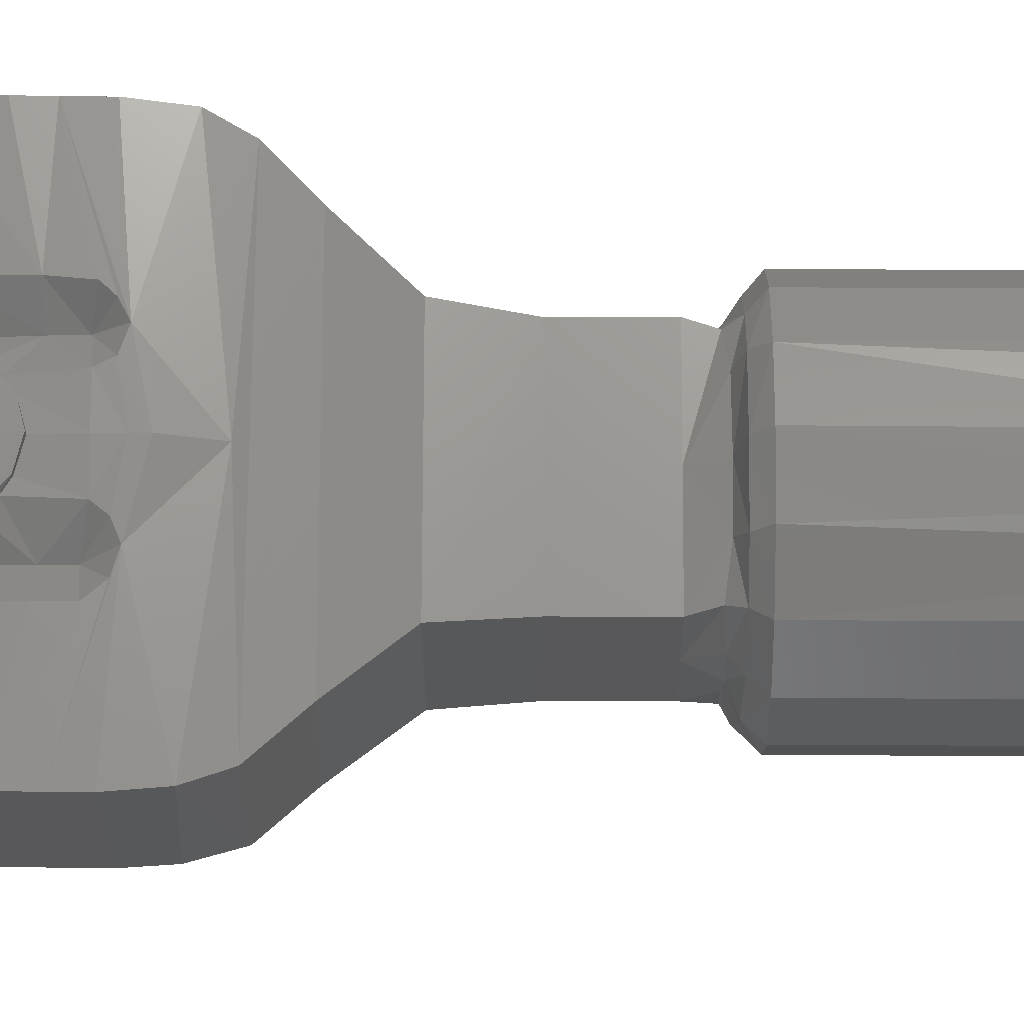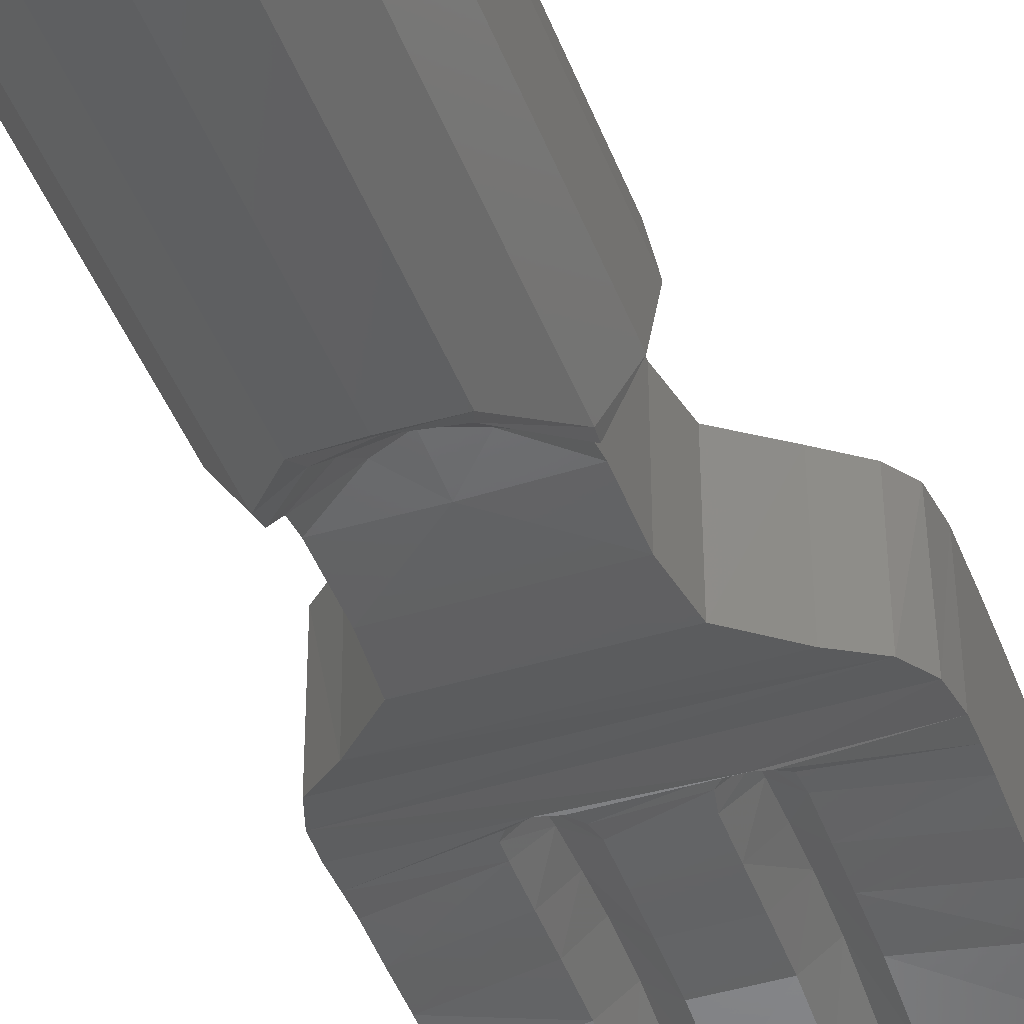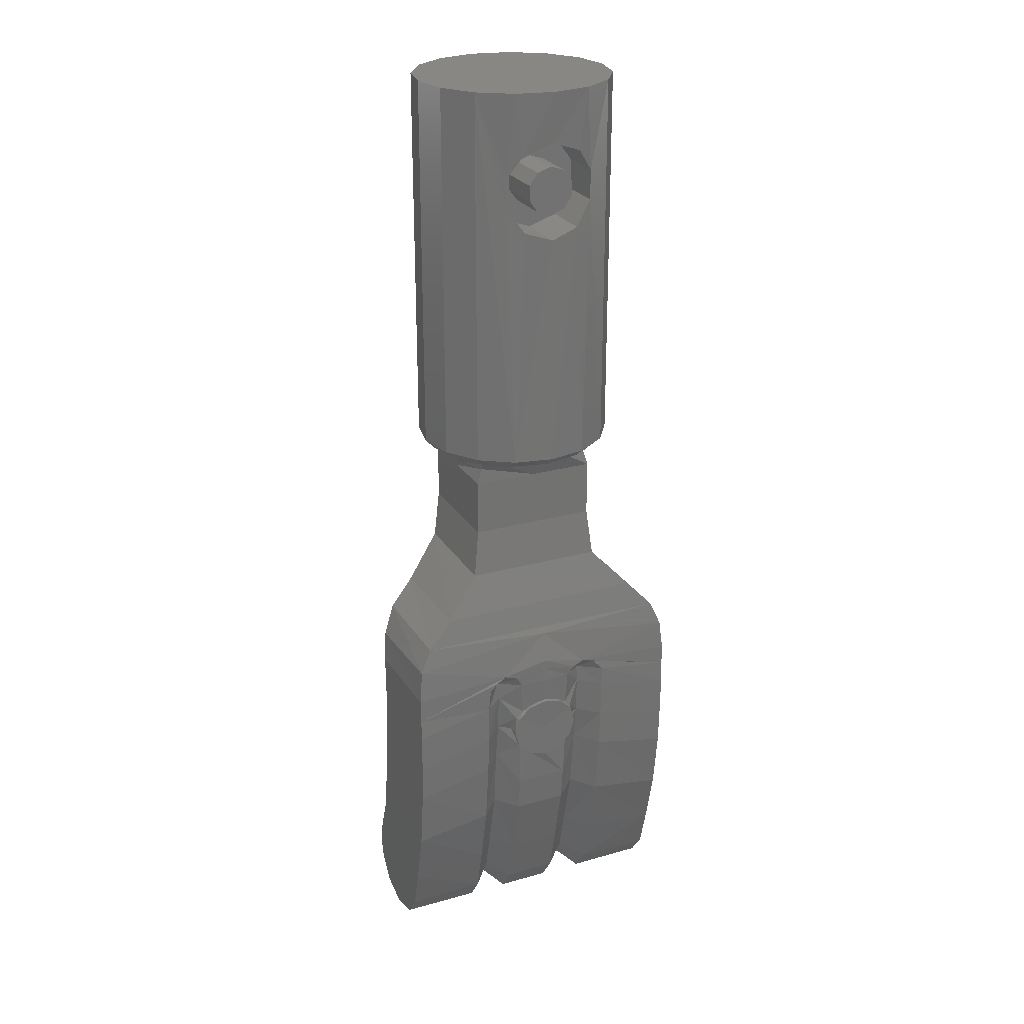
<metadata>
{"format":"stl","ext":"stl","renderer":"f3d","projection":"perspective","resolution":1024,"background":"white","views":[{"elev":70.0,"azim":90.2,"up":"+Z"},{"elev":-43.6,"azim":-160.1,"up":"+Z"},{"elev":25.3,"azim":-24.4,"up":"+Y"}]}
</metadata>
<code>
# stl→obj: 324 verts, 644 faces
v 0.046 -0.2236 0.1534
v 0.046 -0.2236 0.07016
v -0.0002 -0.2386 0.1602
v -0.0002 -0.2386 0.07016
v 0.07456 -0.1843 0.1416
v 0.07456 -0.1843 0.07016
v 0.07456 -0.1357 0.1416
v 0.07456 -0.1357 0.07016
v 0.04924 -0.09892 0.1524
v 0.046 -0.09644 0.07016
v -0.0002 -0.0814 0.1602
v -0.0002 -0.0814 0.07016
v -0.05 -0.0992 0.1522
v -0.04636 -0.09644 0.07016
v -0.07492 -0.1357 0.1416
v -0.07492 -0.1357 0.07016
v -0.07492 -0.1843 0.1416
v -0.07492 -0.1843 0.07016
v -0.0464 -0.2236 0.1534
v -0.04636 -0.2236 0.07016
v -0.03756 -0.1722 0.07016
v -0.02328 -0.1918 0.07016
v 0.02292 -0.1918 0.07016
v 0.0372 -0.1722 0.07016
v 0.0372 -0.1478 0.07016
v 0.02292 -0.1282 0.07016
v -0.0002 -0.1207 0.07016
v -0.02328 -0.1282 0.07016
v -0.03756 -0.1478 0.07016
v -0.0002 -0.1993 0.07016
v 0.02292 -0.1282 0.1502
v -0.0002 -0.1207 0.1502
v 0.0372 -0.1478 0.1502
v 0.0372 -0.1722 0.1502
v 0.02292 -0.1918 0.1502
v -0.0002 -0.1993 0.1502
v -0.02328 -0.1918 0.1502
v -0.03756 -0.1722 0.1502
v -0.03756 -0.1478 0.1502
v -0.02328 -0.1282 0.1502
v -0.0002 -0.16 0.1502
v 0.116 -0.62 0.1163
v 0.1032 -0.6359 0.1032
v 0.1515 -0.62 0.063
v 0.1337 -0.6359 0.05584
v 0.06124 -0.6359 0.1319
v 0.06268 -0.62 0.1519
v 0.164 -0.62 0.0002
v 0.164 -8e-05 0.0002
v 0.1515 -8e-05 0.063
v 0.0548 -0.6454 0.1046
v 0.09672 -0.6508 0.08944
v 0.1464 -0.6377 0.00016
v 0.1171 -0.6486 0.05016
v -0.0002 -0.645 0.107
v -0.00024 -0.6362 0.1456
v -0.0002 -0.62 0.1644
v 0.1196 -0.6474 0.0002
v 0.1517 -0.62 -0.06264
v 0.1517 -8e-05 -0.06264
v 0.116 -8e-05 0.1163
v 8e-05 -0.6774 0.0904
v 0.105 -0.6774 0.0904
v 0.133 -0.6352 -0.05524
v 0.11 -0.6479 -0.0518
v 0.105 -0.6774 -0.00076
v -0.06184 -0.6457 0.1031
v -0.0668 -0.6359 0.1299
v -0.06304 -0.62 0.1519
v 0.06268 -8e-05 0.1519
v -0.1055 -0.7696 0.08976
v 0.105 -0.7695 0.08984
v 0.1143 -0.6392 -0.1116
v 0.1162 -0.62 -0.116
v 0.1047 -0.6474 -0.09624
v 0.06284 -0.547 -0.1518
v 0.06284 -8e-05 -0.1518
v 0.1162 -8e-05 -0.116
v -0.1026 -0.6356 0.103
v -0.09724 -0.6508 0.08944
v -0.1055 -0.6774 0.0904
v -0.1163 -0.62 0.1163
v 0.105 -0.6774 -0.08976
v -0.0002 -0.5334 -0.1644
v -0.0002 -8e-05 -0.1644
v 0.05516 -0.566 -0.1434
v 0.1128 -0.848 0.09948
v -0.1162 -0.8479 0.0992
v -0.1163 -8e-05 0.1163
v 0.105 -0.7694 -0.09064
v 0.1128 -0.8479 -0.08692
v 0.04928 -0.5974 -0.1081
v -0.0002 0 0.0002
v -0.0002 -0.5507 -0.1478
v -0.1519 -0.62 0.063
v -0.1347 -0.6359 0.0558
v -0.1165 -0.6486 0.05016
v -0.1055 -0.6774 -0.00072
v 0.03872 -0.6253 -0.0872
v -0.0002 -8e-05 0.1644
v -0.0632 -0.547 -0.1518
v -0.05596 -0.5652 -0.1424
v -0.0632 -8e-05 -0.1518
v -0.0002 -0.5818 -0.1149
v -0.1519 -8e-05 0.063
v -0.1055 -0.6774 -0.08976
v -0.1055 -0.7694 -0.09068
v 0.1733 -0.9147 0.1208
v -0.1729 -0.9145 0.1209
v 0.1733 -0.918 -0.067
v -0.0002 -0.6086 -0.0872
v 8e-05 -0.6774 -0.09156
v -0.06304 -8e-05 0.1519
v -0.05084 -0.5968 -0.1091
v -0.1472 -0.638 0.0002
v -0.1644 -0.62 0.0002
v -0.114 -0.6474 0.0002
v -0.1162 -0.8479 -0.08704
v -0.1166 -0.62 -0.116
v -0.114 -0.6392 -0.1116
v -0.04692 -0.626 -0.0872
v -0.1644 -8e-05 0.0002
v 0.2197 -0.9619 0.1315
v -0.2159 -0.9585 0.131
v 0.2197 -0.9634 -0.0508
v -0.1729 -0.9179 -0.06716
v -0.1054 -0.646 -0.09644
v -0.1334 -0.6353 -0.0548
v -0.1118 -0.6459 -0.04892
v -0.1521 -0.62 -0.06264
v -0.2159 -0.9601 -0.05336
v -0.1521 -8e-05 -0.06264
v -0.1166 -8e-05 -0.116
v 0.00156 -0.9716 0.1362
v 0.2356 -1.001 0.1391
v 0.2356 -1.009 -0.04112
v -0.2358 -1.006 -0.041
v -0.2358 -0.9969 0.1386
v -0.0002 -1.022 0.1471
v 0.07524 -1.04 0.1443
v 0.2409 -1.051 0.1427
v 0.2409 -1.054 -0.03396
v -0.07836 -1.038 0.145
v -0.2409 -1.051 0.1432
v 0.08128 -1.056 -0.035
v -0.08044 -1.06 -0.0368
v 0.0568 -1.048 0.1462
v -0.0002 -1.039 0.1468
v 0.2409 -1.085 0.1431
v 0.09812 -1.047 0.1437
v 0.2409 -1.091 -0.03232
v 0.1056 -1.067 -0.03164
v -0.0956 -1.048 0.1468
v -0.2409 -1.092 0.1434
v -0.05484 -1.047 0.1454
v 0.07856 -1.07 0.1133
v 0.1145 -1.066 0.1453
v 0.05892 -1.061 -0.03604
v -0.06328 -1.061 -0.03076
v 0.1141 -1.078 -0.03188
v 0.08044 -1.075 -0.01048
v -0.08156 -1.067 0.1145
v -0.2409 -1.056 -0.0344
v 0.0448 -1.062 0.1449
v -0.0002 -1.063 0.1465
v 0.04724 -1.078 -0.03376
v -0.1077 -1.06 0.1464
v -0.04652 -1.063 0.1451
v -0.2409 -1.091 -0.0322
v -0.09556 -1.062 -0.03752
v -0.04892 -1.075 -0.03168
v 0.1148 -1.098 0.1455
v 0.0794 -1.097 0.1151
v 0.02812 -1.112 0.142
v 0.04168 -1.12 0.1421
v -0.0002 -1.104 0.144
v 0.2409 -1.124 0.1447
v 0.2409 -1.126 -0.03152
v 0.1148 -1.1 -0.03228
v 0.07928 -1.101 -0.0084
v -0.1112 -1.098 0.1456
v -0.07976 -1.097 0.1176
v -0.2409 -1.125 0.1449
v -0.04204 -1.12 0.1421
v -0.0286 -1.112 0.142
v -0.109 -1.075 -0.03304
v -0.0802 -1.075 -0.01156
v 0.04268 -1.1 -0.03292
v -0.044 -1.1 -0.03296
v -0.2409 -1.127 -0.03216
v 0.1148 -1.163 0.1437
v 0.0788 -1.16 0.1128
v 0.2409 -1.189 0.1436
v 0.2409 -1.182 -0.03556
v -0.07968 -1.101 -0.00848
v 0.07928 -1.158 -0.00556
v 0.1148 -1.156 -0.03564
v -0.1112 -1.163 0.1442
v -0.0792 -1.161 0.1128
v -0.2409 -1.19 0.1441
v 0.05376 -1.134 0.1379
v -0.1112 -1.1 -0.03304
v 0.0424 -1.156 -0.03592
v -0.044 -1.156 -0.03592
v 0.0792 -1.329 0.09472
v 0.1148 -1.335 0.129
v 0.07976 -1.224 0.1044
v 0.1148 -1.228 0.141
v 0.2409 -1.354 0.1286
v 0.2409 -1.254 0.1412
v 0.2409 -1.238 -0.03816
v 0.2409 -1.306 -0.04564
v 0.1148 -1.284 -0.04324
v 0.1148 -1.213 -0.03812
v -0.07968 -1.158 -0.00596
v 0.0424 -1.213 -0.03864
v 0.0424 -1.284 -0.04328
v -0.044 -1.213 -0.03864
v -0.044 -1.284 -0.04328
v 0.07932 -1.217 -0.00416
v 0.07936 -1.291 -0.01
v -0.1112 -1.228 0.1406
v -0.1112 -1.335 0.1291
v -0.08 -1.224 0.1053
v -0.07956 -1.33 0.09564
v -0.2409 -1.255 0.1409
v -0.2409 -1.355 0.1286
v -0.2409 -1.183 -0.0358
v 0.046 -1.194 0.1366
v 0.02936 -1.211 0.1382
v 0.04332 -1.275 0.1348
v 0.2409 -1.452 0.1053
v 0.1148 -1.441 0.1052
v -0.1112 -1.156 -0.03592
v 0.0424 -1.375 -0.06076
v -0.044 -1.375 -0.06096
v -0.07964 -1.217 -0.00476
v -0.07964 -1.291 -0.0106
v 0.1148 -1.375 -0.06084
v 0.2409 -1.391 -0.05888
v -0.04448 -1.335 0.129
v -0.045 -1.275 0.1348
v 0.07924 -1.429 0.06996
v 0.04272 -1.335 0.1289
v 0.07936 -1.386 -0.03152
v 0.04308 -1.462 -0.08844
v -0.04484 -1.462 -0.08848
v -0.07964 -1.385 -0.03344
v -0.07972 -1.43 0.07304
v -0.1112 -1.441 0.1054
v -0.2409 -1.452 0.1053
v -0.2409 -1.24 -0.03832
v -0.2409 -1.307 -0.04564
v 0.1148 -1.521 0.08576
v 0.2409 -1.523 0.08604
v 0.2409 -1.468 -0.0872
v 0.1148 -1.462 -0.08848
v -0.1112 -1.213 -0.03828
v -0.1112 -1.284 -0.04324
v -0.04412 -1.44 0.1053
v -0.2409 -1.392 -0.05884
v 0.04256 -1.44 0.1052
v 0.0792 -1.502 0.05284
v 0.07932 -1.464 -0.0522
v 0.04228 -1.516 -0.08676
v -0.04432 -1.516 -0.08684
v -0.07984 -1.464 -0.05248
v -0.1112 -1.521 0.08576
v -0.07984 -1.504 0.05528
v -0.2409 -1.523 0.08604
v -0.2409 -1.469 -0.08716
v -0.1112 -1.375 -0.0612
v 0.04228 -1.52 0.0858
v 0.1148 -1.564 0.05484
v 0.2409 -1.563 0.05484
v 0.2409 -1.518 -0.0858
v 0.1148 -1.516 -0.0868
v 0.07932 -1.503 -0.05232
v -0.07976 -1.504 -0.05464
v -0.04432 -1.52 0.08576
v -0.1112 -1.462 -0.0886
v 0.07928 -1.531 0.03116
v 0.04228 -1.562 -0.05476
v 0.07928 -1.532 -0.03212
v -0.04432 -1.562 -0.0548
v -0.07976 -1.531 0.03244
v -0.1112 -1.564 0.05484
v -0.2409 -1.563 0.05484
v -0.2409 -1.518 -0.0858
v 0.04228 -1.564 0.05484
v 0.2409 -1.578 0.0006
v 0.1148 -1.579 0.00036
v 0.1148 -1.562 -0.0548
v 0.2409 -1.561 -0.05368
v 0.04228 -1.579 0.00036
v -0.04432 -1.579 0.00036
v -0.07976 -1.531 -0.03316
v -0.04432 -1.564 0.05484
v -0.1112 -1.516 -0.08696
v 0.07928 -1.544 -0.0004
v -0.1112 -1.579 0.00032
v -0.07976 -1.545 -0.0002
v -0.2409 -1.578 0.0006
v -0.2409 -1.561 -0.05368
v -0.1112 -1.563 -0.05496
v 0 -1.218 0.1454
v -0.0002 -1.218 0.1403
v 0.02952 -1.21 0.1456
v 0.0582 -1.161 0.1254
v -0.0002 -1.162 0.1466
v -0.0464 -1.194 0.1366
v -0.02972 -1.211 0.1382
v -0.05128 -1.19 0.1459
v -0.02956 -1.21 0.1456
v 0.05108 -1.19 0.146
v 0.05892 -1.161 0.1467
v -0.05928 -1.161 0.1466
v -0.05856 -1.161 0.1254
v 0.05088 -1.132 0.1474
v 0.0292 -1.112 0.1488
v -0.05144 -1.133 0.1473
v -0.05412 -1.134 0.1379
v -0.00036 -1.104 0.1498
v -0.02988 -1.112 0.1487
f 1 2 3
f 2 4 3
f 5 6 1
f 6 2 1
f 7 8 5
f 8 6 5
f 7 9 8
f 9 10 8
f 11 12 9
f 12 10 9
f 13 14 11
f 14 12 11
f 15 16 13
f 16 14 13
f 17 18 15
f 18 16 15
f 19 20 17
f 20 18 17
f 3 4 19
f 4 20 19
f 18 20 21
f 20 22 21
f 2 6 23
f 6 24 23
f 6 8 24
f 8 25 24
f 8 10 25
f 10 26 25
f 12 14 27
f 14 28 27
f 16 18 29
f 18 21 29
f 4 2 30
f 2 23 30
f 10 12 26
f 12 27 26
f 14 16 28
f 16 29 28
f 20 4 22
f 4 30 22
f 26 27 31
f 27 32 31
f 25 26 33
f 26 31 33
f 24 25 34
f 25 33 34
f 23 24 35
f 24 34 35
f 30 23 36
f 23 35 36
f 22 30 37
f 30 36 37
f 21 22 38
f 22 37 38
f 29 21 39
f 21 38 39
f 28 29 40
f 29 39 40
f 27 28 32
f 28 40 32
f 40 41 32
f 40 39 41
f 39 38 41
f 38 37 41
f 37 36 41
f 36 35 41
f 35 34 41
f 34 33 41
f 33 31 41
f 31 32 41
f 42 43 44
f 43 45 44
f 43 42 46
f 42 47 46
f 48 49 44
f 49 50 44
f 46 51 43
f 51 52 43
f 45 53 44
f 53 48 44
f 45 43 54
f 43 52 54
f 51 46 55
f 46 56 55
f 46 47 56
f 47 57 56
f 53 45 58
f 45 54 58
f 59 60 48
f 60 49 48
f 42 5 47
f 42 61 5
f 55 62 51
f 51 63 52
f 51 62 63
f 53 58 64
f 58 65 64
f 48 53 59
f 53 64 59
f 58 54 66
f 54 52 66
f 52 63 66
f 55 67 62
f 56 68 55
f 68 67 55
f 57 69 56
f 69 68 56
f 58 66 65
f 7 61 70
f 71 72 62
f 72 63 62
f 64 73 59
f 73 74 59
f 64 65 73
f 65 75 73
f 76 77 74
f 77 78 74
f 68 79 67
f 79 80 67
f 62 81 71
f 67 80 62
f 80 81 62
f 69 82 68
f 82 79 68
f 66 83 65
f 83 75 65
f 78 60 74
f 60 59 74
f 84 85 76
f 85 77 76
f 76 74 86
f 74 73 86
f 72 71 87
f 71 88 87
f 82 69 89
f 69 17 89
f 72 87 90
f 87 91 90
f 75 92 73
f 92 86 73
f 83 66 90
f 61 93 70
f 50 93 61
f 49 93 50
f 84 76 94
f 76 86 94
f 82 95 79
f 95 96 79
f 80 79 97
f 79 96 97
f 81 80 98
f 80 97 98
f 92 75 99
f 75 83 99
f 70 93 100
f 60 93 49
f 78 93 60
f 84 94 101
f 94 102 101
f 85 84 103
f 84 101 103
f 94 86 104
f 86 92 104
f 82 89 95
f 89 105 95
f 98 106 71
f 106 107 71
f 87 88 108
f 88 109 108
f 87 108 91
f 108 110 91
f 99 111 92
f 111 104 92
f 107 106 112
f 77 93 78
f 100 93 113
f 94 104 102
f 104 114 102
f 96 95 115
f 95 116 115
f 97 117 98
f 97 96 117
f 96 115 117
f 111 99 112
f 99 83 112
f 91 118 90
f 118 107 90
f 85 93 77
f 101 102 119
f 102 120 119
f 104 111 114
f 111 121 114
f 95 105 116
f 105 122 116
f 71 107 88
f 107 118 88
f 108 109 123
f 109 124 123
f 17 15 89
f 108 123 110
f 123 125 110
f 111 112 121
f 112 106 121
f 110 126 91
f 126 118 91
f 93 89 113
f 102 114 120
f 114 127 120
f 115 128 117
f 128 129 117
f 116 130 115
f 130 128 115
f 117 129 98
f 125 131 110
f 131 126 110
f 85 103 93
f 105 89 93
f 130 132 119
f 132 133 119
f 119 120 130
f 120 128 130
f 114 121 127
f 121 106 127
f 116 122 130
f 122 132 130
f 88 118 109
f 118 126 109
f 123 134 135
f 123 124 134
f 123 135 125
f 135 136 125
f 136 131 125
f 136 137 131
f 103 133 93
f 122 105 93
f 127 129 120
f 129 128 120
f 129 127 98
f 127 106 98
f 124 138 134
f 133 132 93
f 132 122 93
f 109 126 124
f 126 131 124
f 134 139 140
f 134 140 135
f 140 141 135
f 135 141 136
f 141 142 136
f 143 139 134
f 134 138 143
f 138 144 143
f 145 146 136
f 146 137 136
f 124 131 138
f 131 137 138
f 140 139 147
f 139 148 147
f 141 140 149
f 140 150 149
f 142 151 145
f 151 152 145
f 141 149 142
f 149 151 142
f 153 143 154
f 143 144 154
f 143 155 139
f 155 148 139
f 156 157 150
f 145 158 146
f 158 159 146
f 152 160 161
f 153 162 143
f 143 162 155
f 138 137 144
f 137 163 144
f 137 146 163
f 150 157 149
f 147 148 164
f 148 165 164
f 161 166 158
f 152 151 160
f 153 154 167
f 155 168 148
f 168 165 148
f 144 163 154
f 163 169 154
f 164 156 147
f 170 163 146
f 170 169 163
f 158 166 159
f 166 171 159
f 157 156 172
f 156 173 172
f 164 174 175
f 164 165 174
f 165 176 174
f 149 157 177
f 157 172 177
f 149 177 151
f 177 178 151
f 179 180 160
f 180 161 160
f 160 151 179
f 151 178 179
f 167 181 162
f 181 182 162
f 167 154 181
f 154 183 181
f 168 184 185
f 168 185 165
f 185 176 165
f 170 186 169
f 187 146 159
f 166 161 188
f 161 180 188
f 166 188 171
f 188 189 171
f 154 169 183
f 169 190 183
f 172 173 191
f 173 192 191
f 193 177 191
f 177 172 191
f 194 178 193
f 178 177 193
f 170 146 187
f 171 189 187
f 189 195 187
f 196 180 197
f 180 179 197
f 197 179 194
f 179 178 194
f 181 198 182
f 198 199 182
f 198 181 200
f 181 183 200
f 173 175 201
f 186 187 202
f 187 195 202
f 186 202 169
f 202 190 169
f 180 196 188
f 196 203 188
f 188 203 189
f 203 204 189
f 205 206 207
f 206 208 207
f 206 209 208
f 209 210 208
f 211 210 212
f 210 209 212
f 212 213 211
f 213 214 211
f 189 204 195
f 204 215 195
f 216 217 218
f 217 219 218
f 220 214 221
f 214 213 221
f 222 223 224
f 223 225 224
f 222 226 223
f 226 227 223
f 190 228 183
f 228 200 183
f 229 230 231
f 209 206 232
f 206 233 232
f 234 202 215
f 202 195 215
f 228 190 234
f 190 202 234
f 216 220 217
f 220 221 217
f 217 235 219
f 235 236 219
f 218 219 237
f 219 238 237
f 213 212 239
f 212 240 239
f 225 241 224
f 241 242 224
f 205 243 206
f 243 233 206
f 205 207 244
f 207 231 244
f 209 232 212
f 232 240 212
f 217 221 235
f 221 245 235
f 235 246 236
f 246 247 236
f 219 236 238
f 236 248 238
f 213 239 221
f 239 245 221
f 225 223 249
f 223 250 249
f 223 227 250
f 227 251 250
f 252 253 226
f 253 227 226
f 233 254 232
f 254 255 232
f 240 232 256
f 232 255 256
f 240 256 239
f 256 257 239
f 258 237 259
f 237 238 259
f 259 253 258
f 253 252 258
f 249 260 225
f 260 241 225
f 227 253 251
f 253 261 251
f 205 244 243
f 244 262 243
f 233 243 254
f 243 263 254
f 235 245 246
f 245 264 246
f 246 265 247
f 265 266 247
f 236 247 248
f 247 267 248
f 239 257 245
f 257 264 245
f 250 268 249
f 268 269 249
f 250 251 268
f 251 270 268
f 251 261 270
f 261 271 270
f 253 259 261
f 259 272 261
f 243 262 263
f 262 273 263
f 254 274 255
f 274 275 255
f 255 275 256
f 275 276 256
f 256 276 257
f 276 277 257
f 259 238 272
f 238 248 272
f 246 264 265
f 264 278 265
f 266 279 247
f 279 267 247
f 280 260 269
f 260 249 269
f 261 272 271
f 272 281 271
f 263 282 254
f 282 274 254
f 265 278 283
f 278 284 283
f 265 283 266
f 283 285 266
f 257 277 264
f 277 278 264
f 269 268 286
f 268 287 286
f 270 288 268
f 288 287 268
f 270 271 288
f 271 289 288
f 263 273 282
f 273 290 282
f 275 274 291
f 274 292 291
f 277 276 293
f 276 294 293
f 272 248 281
f 248 267 281
f 283 295 285
f 295 296 285
f 266 285 279
f 285 297 279
f 286 298 269
f 298 280 269
f 271 281 289
f 281 299 289
f 274 282 292
f 282 300 292
f 283 284 295
f 284 300 295
f 278 277 284
f 277 293 284
f 241 260 244
f 260 262 244
f 242 241 231
f 241 244 231
f 287 301 286
f 301 302 286
f 288 303 287
f 303 301 287
f 303 288 304
f 288 289 304
f 290 295 282
f 295 300 282
f 292 293 291
f 293 294 291
f 291 294 275
f 294 276 275
f 281 267 299
f 267 279 299
f 285 296 297
f 296 302 297
f 279 297 299
f 297 305 299
f 298 286 296
f 286 302 296
f 260 280 262
f 280 273 262
f 299 305 289
f 305 304 289
f 292 300 293
f 300 284 293
f 298 290 280
f 290 273 280
f 302 301 297
f 301 305 297
f 303 304 301
f 304 305 301
f 295 290 296
f 290 298 296
f 306 307 308
f 307 230 308
f 229 192 309
f 308 310 306
f 311 312 313
f 312 314 313
f 315 316 310
f 313 314 310
f 317 318 313
f 318 311 313
f 319 175 320
f 175 174 320
f 316 319 310
f 317 313 310
f 321 322 317
f 322 318 317
f 319 320 310
f 321 317 310
f 323 324 310
f 320 323 310
f 324 185 321
f 185 184 321
f 324 321 310
f 208 191 207
f 191 192 207
f 210 193 208
f 193 191 208
f 211 194 210
f 194 193 210
f 214 197 211
f 197 194 211
f 220 196 214
f 196 197 214
f 220 216 196
f 216 203 196
f 216 218 203
f 218 204 203
f 218 237 204
f 237 215 204
f 258 234 237
f 234 215 237
f 252 228 258
f 228 234 258
f 252 226 228
f 226 200 228
f 222 198 226
f 198 200 226
f 222 224 198
f 224 199 198
f 308 230 315
f 230 229 315
f 308 315 310
f 306 314 307
f 314 312 307
f 314 306 310
f 231 230 307
f 242 231 312
f 231 307 312
f 242 312 311
f 199 224 311
f 207 192 229
f 182 199 322
f 42 44 61
f 44 50 61
f 83 90 112
f 90 107 112
f 136 142 145
f 101 119 103
f 119 133 103
f 66 63 90
f 63 72 90
f 81 98 71
f 201 175 319
f 315 229 316
f 229 309 316
f 322 199 318
f 318 199 311
f 100 11 70
f 11 9 70
f 113 13 100
f 13 11 100
f 15 113 89
f 7 5 61
f 113 15 13
f 70 9 7
f 47 1 57
f 1 3 57
f 57 3 69
f 3 19 69
f 69 19 17
f 47 5 1
f 162 182 168
f 182 184 168
f 156 164 173
f 164 175 173
f 207 229 231
f 242 311 224
f 316 309 319
f 309 201 319
f 201 309 192
f 321 184 322
f 173 201 192
f 322 184 182
f 176 323 174
f 323 320 174
f 185 324 176
f 324 323 176
f 153 167 162
f 162 168 155
f 140 156 150
f 156 140 147
f 145 161 158
f 152 161 145
f 171 187 159
f 170 187 186

</code>
